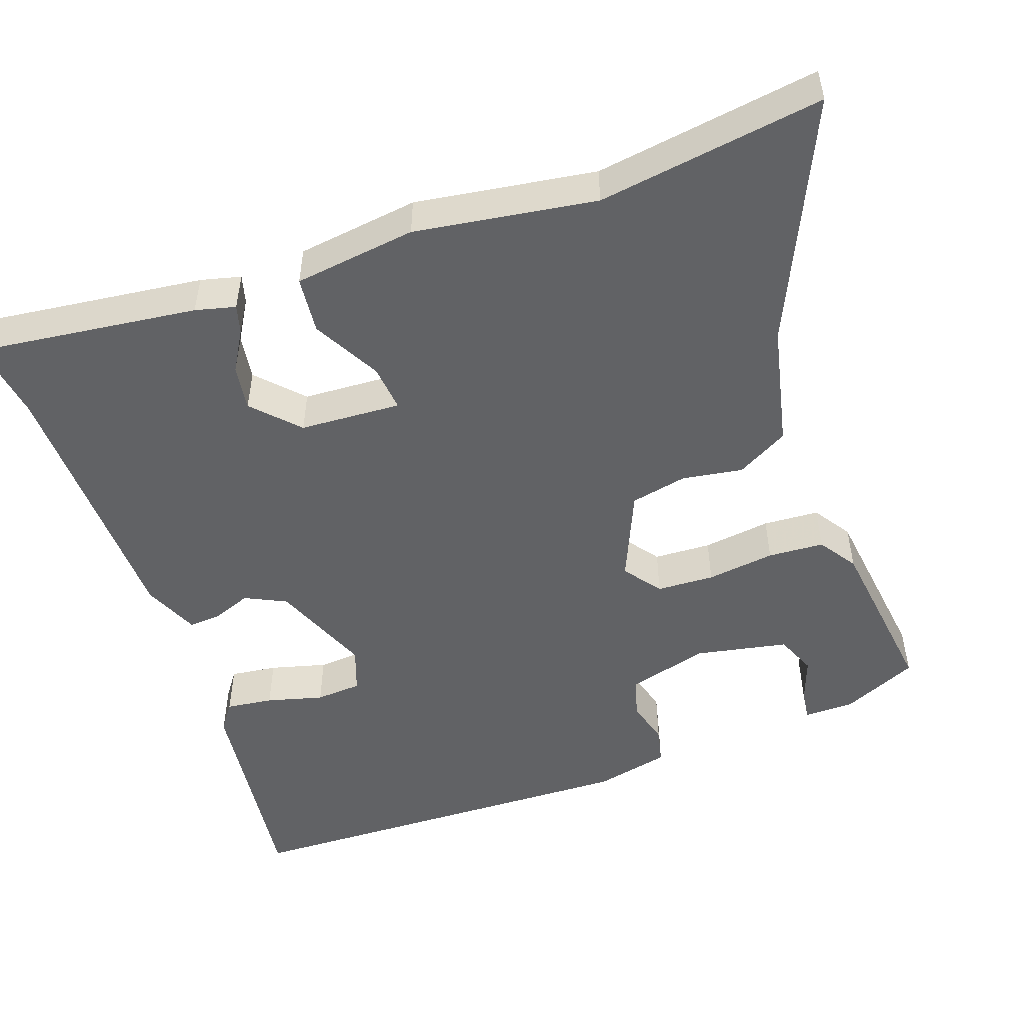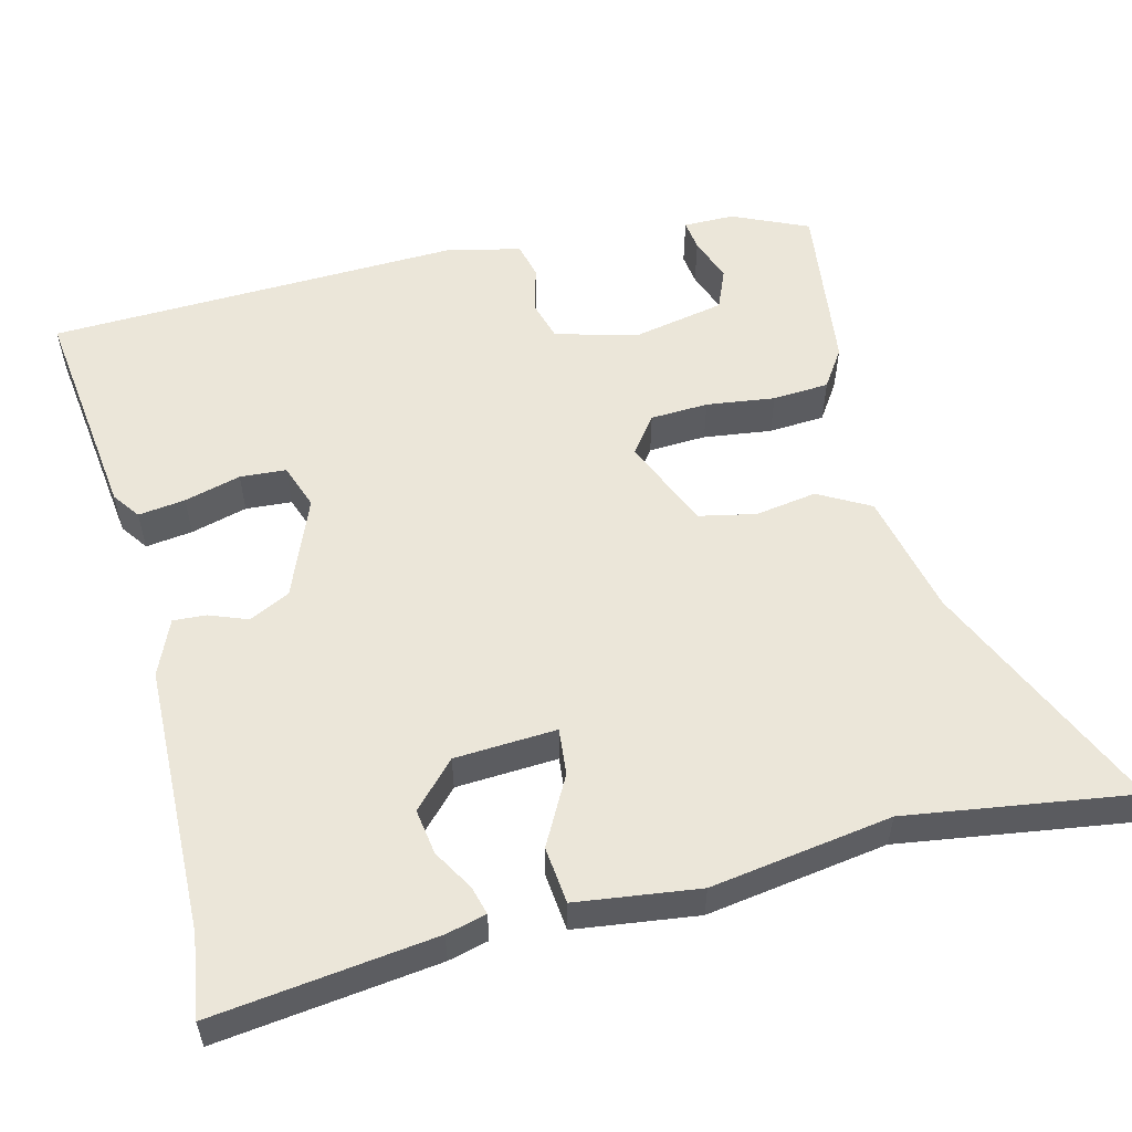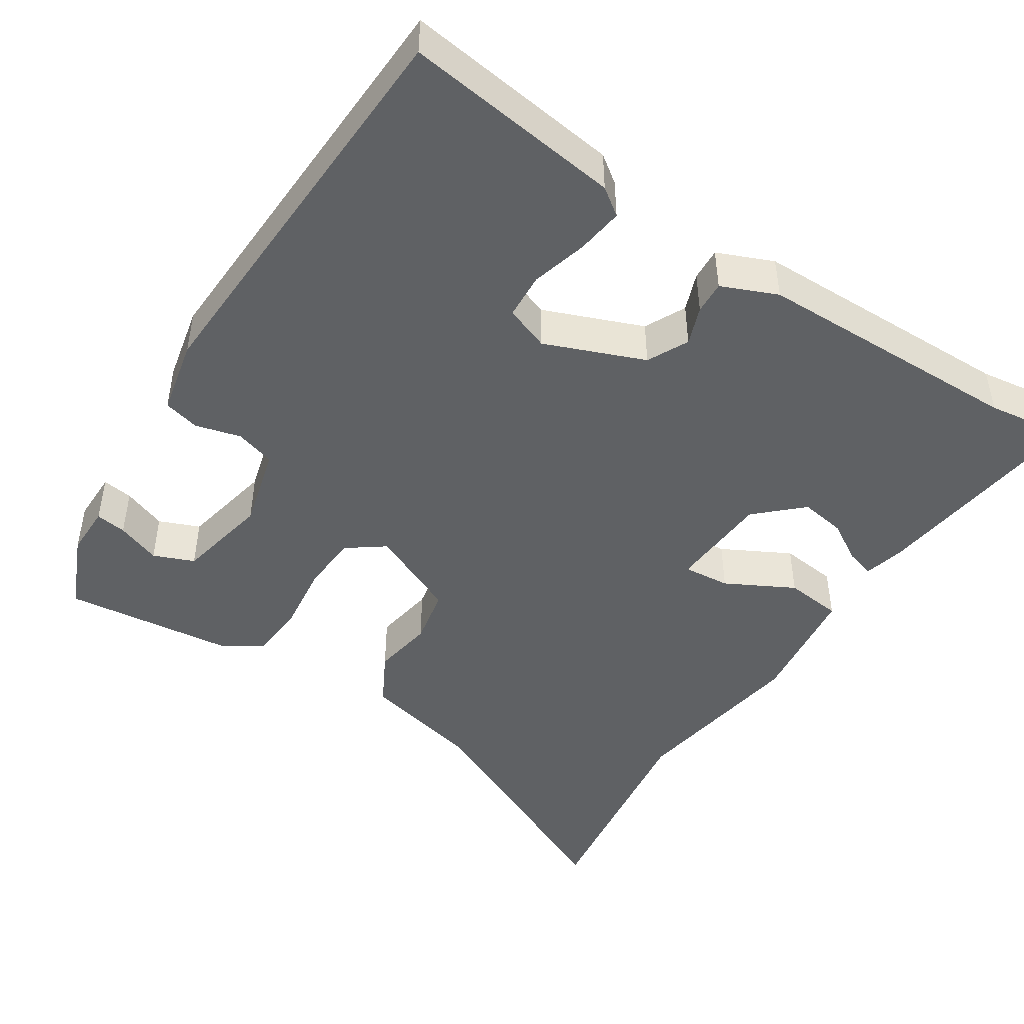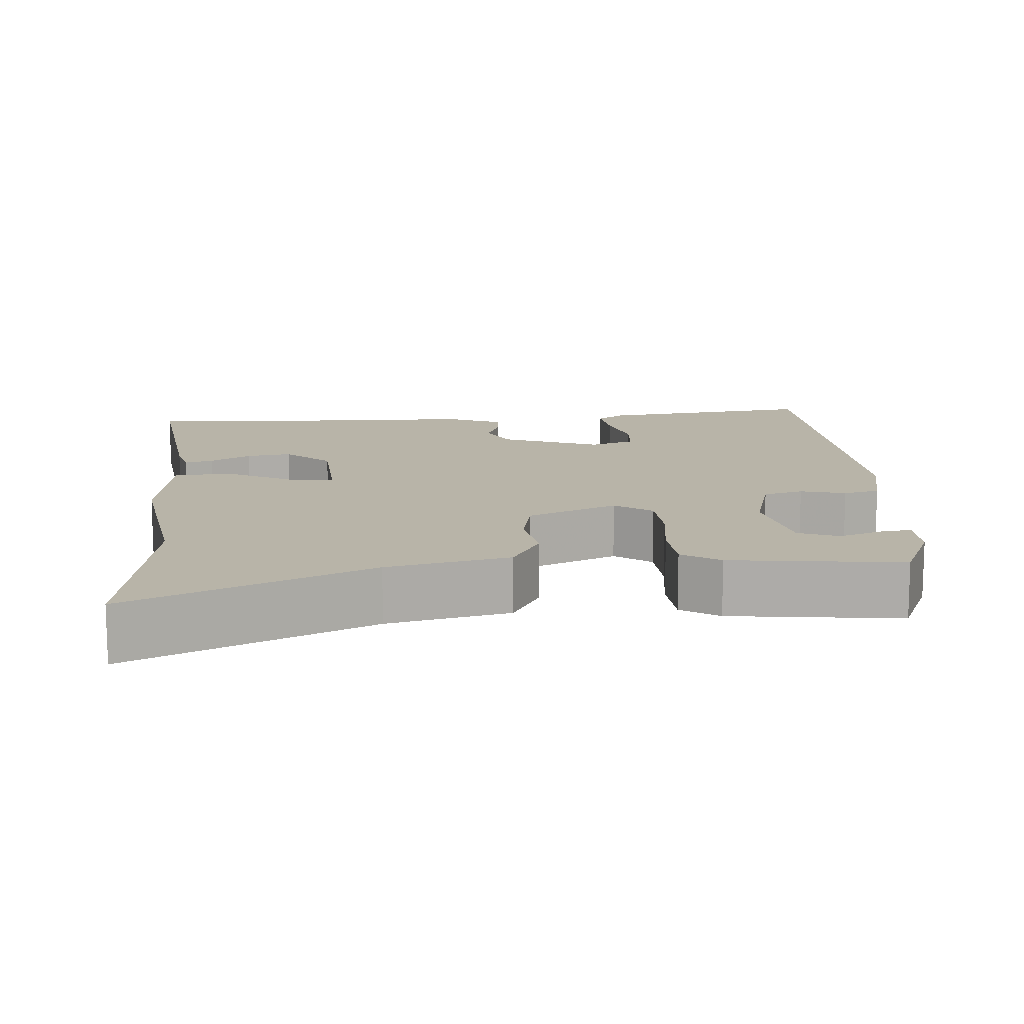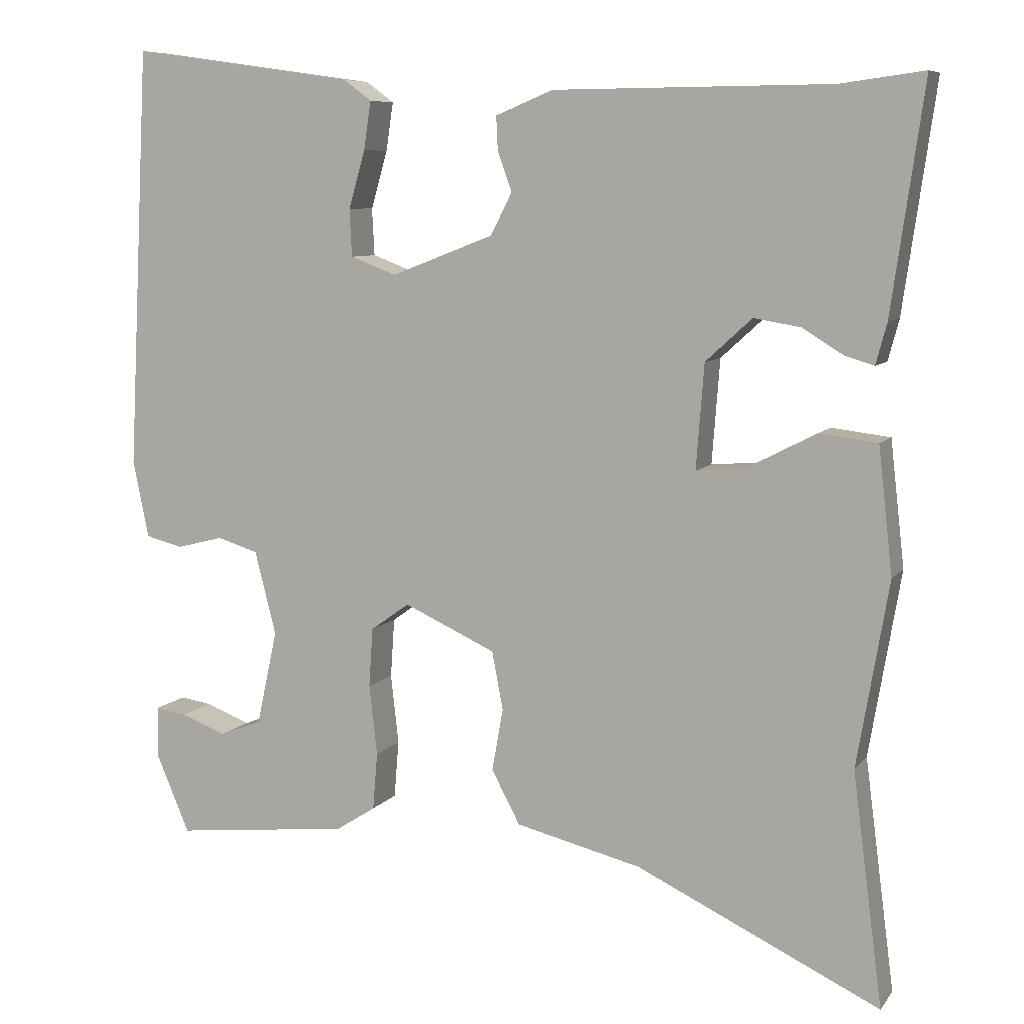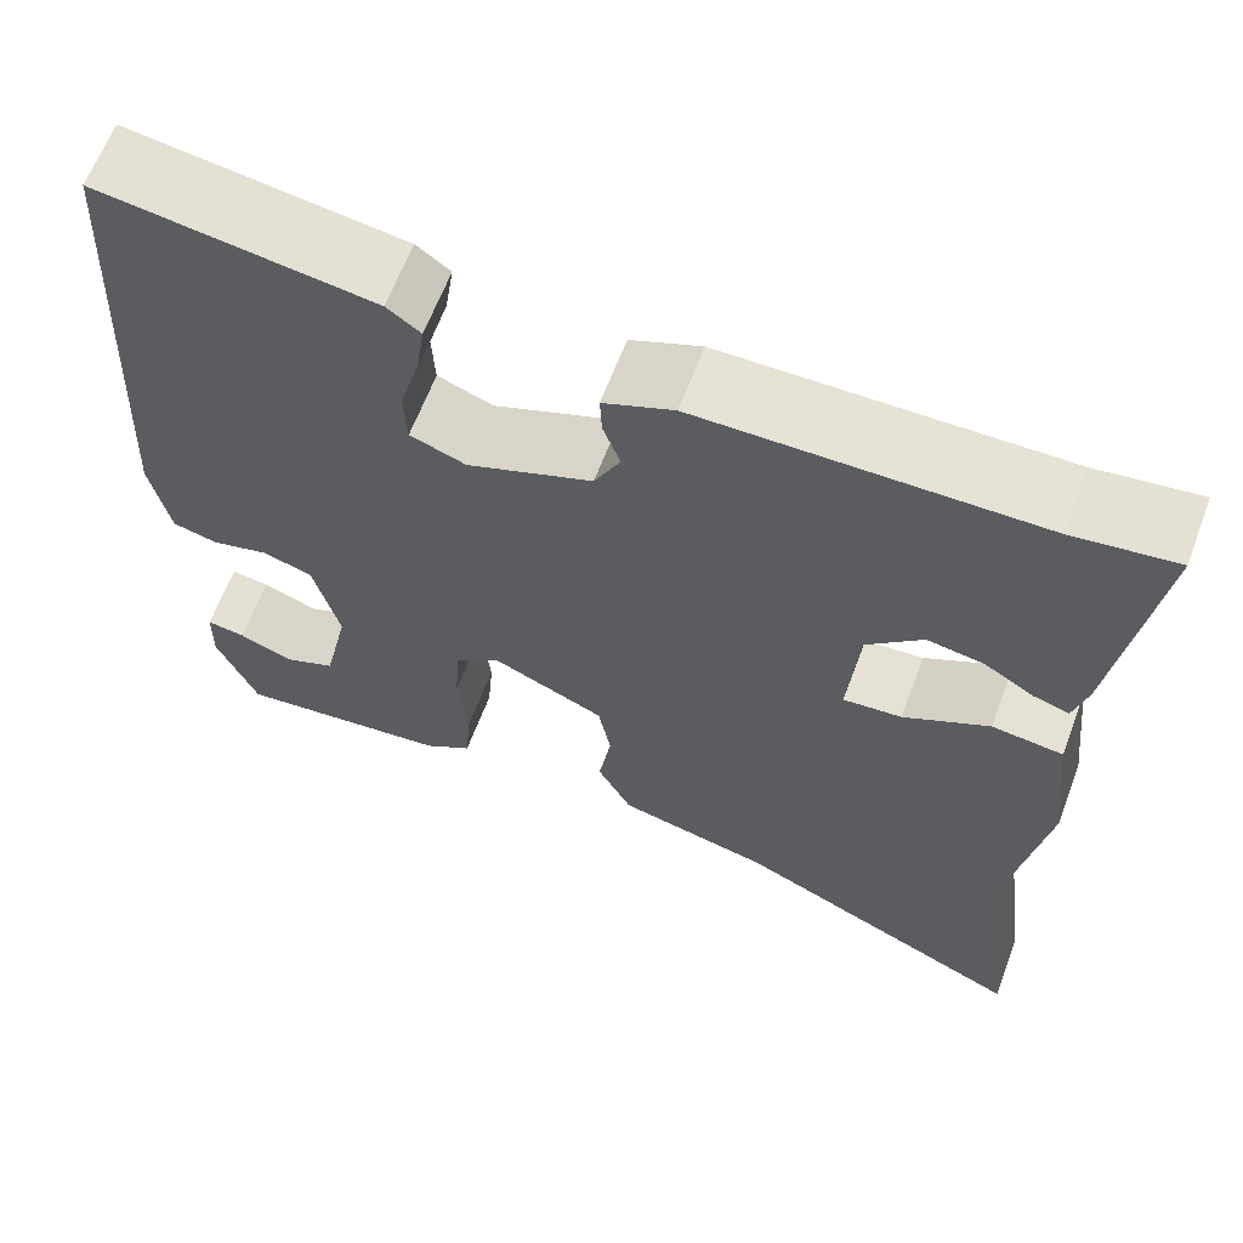
<metadata>
{"format":"obj","ext":"obj","renderer":"f3d","projection":"perspective","resolution":1024,"background":"white","views":[{"elev":-50.6,"azim":110.6,"up":"+Y"},{"elev":55.7,"azim":76.9,"up":"+Y"},{"elev":-46.7,"azim":-32.4,"up":"+Y"},{"elev":13.0,"azim":176.5,"up":"+Y"},{"elev":7.8,"azim":20.6,"up":"+Z"},{"elev":63.5,"azim":20.6,"up":"+Z"}]}
</metadata>
<code>
v -0.471 0.07 0.547
v -0.186 0.07 0.506
v -0.151 0.07 0.48
v -0.16 0.07 0.419
v -0.181 0.07 0.346
v -0.178 0.07 0.286
v -0.12 0.07 0.264
v 0.01 0.07 0.314
v 0.037 0.07 0.367
v 0.019 0.07 0.417
v 0.017 0.07 0.46
v 0.09 0.07 0.49
v 0.441 0.07 0.492
v 0.547 0.07 0.506
v 0.506 0.07 0.218
v 0.492 0.07 0.166
v 0.455 0.07 0.177
v 0.403 0.07 0.209
v 0.344 0.07 0.219
v 0.285 0.07 0.165
v 0.275 0.07 0.033
v 0.336 0.07 0.038
v 0.425 0.07 0.084
v 0.499 0.07 0.075
v 0.517 0.07 -0.085
v 0.477 0.07 -0.32
v 0.515 0.07 -0.615
v 0.206 0.07 -0.468
v 0.047 0.07 -0.429
v 0.011 0.07 -0.361
v 0.025 0.07 -0.282
v 0.011 0.07 -0.208
v -0.105 0.07 -0.155
v -0.154 0.07 -0.19
v -0.159 0.07 -0.265
v -0.149 0.07 -0.354
v -0.155 0.07 -0.427
v -0.205 0.07 -0.459
v -0.428 0.07 -0.483
v -0.47 0.07 -0.384
v -0.469 0.07 -0.318
v -0.429 0.07 -0.324
v -0.372 0.07 -0.346
v -0.319 0.07 -0.325
v -0.293 0.07 -0.205
v -0.32 0.07 -0.099
v -0.372 0.07 -0.083
v -0.431 0.07 -0.098
v -0.478 0.07 -0.086
v -0.498 0.07 0.012
v -0.471 0 0.547
v -0.186 0 0.506
v -0.151 0 0.48
v -0.16 0 0.419
v -0.181 0 0.346
v -0.178 0 0.286
v -0.12 0 0.264
v 0.01 0 0.314
v 0.037 0 0.367
v 0.019 0 0.417
v 0.017 0 0.46
v 0.09 0 0.49
v 0.441 0 0.492
v 0.547 0 0.506
v 0.506 0 0.218
v 0.492 0 0.166
v 0.455 0 0.177
v 0.403 0 0.209
v 0.344 0 0.219
v 0.285 0 0.165
v 0.275 0 0.033
v 0.336 0 0.038
v 0.425 0 0.084
v 0.499 0 0.075
v 0.517 0 -0.085
v 0.477 0 -0.32
v 0.515 0 -0.615
v 0.206 0 -0.468
v 0.047 0 -0.429
v 0.011 0 -0.361
v 0.025 0 -0.282
v 0.011 0 -0.208
v -0.105 0 -0.155
v -0.154 0 -0.19
v -0.159 0 -0.265
v -0.149 0 -0.354
v -0.155 0 -0.427
v -0.205 0 -0.459
v -0.428 0 -0.483
v -0.47 0 -0.384
v -0.469 0 -0.318
v -0.429 0 -0.324
v -0.372 0 -0.346
v -0.319 0 -0.325
v -0.293 0 -0.205
v -0.32 0 -0.099
v -0.372 0 -0.083
v -0.431 0 -0.098
v -0.478 0 -0.086
v -0.498 0 0.012
f 3 4 5
f 2 3 5
f 1 2 5
f 50 1 5
f 49 50 5
f 48 49 5
f 47 48 5
f 46 47 5 6
f 45 46 6 7
f 44 45 7 8
f 41 42 43
f 40 41 43
f 39 40 43
f 38 39 43
f 38 43 44
f 37 38 44
f 36 37 44
f 35 36 44
f 34 35 44
f 28 29 30 31
f 28 31 32
f 27 28 32
f 26 27 32
f 25 26 32
f 24 25 32
f 23 24 32
f 22 23 32
f 21 22 32 33
f 16 17 18
f 15 16 18
f 14 15 18
f 13 14 18
f 13 18 19
f 12 13 19
f 11 12 19
f 10 11 19
f 9 10 19
f 8 9 19 20
f 34 44 8
f 33 34 8 20
f 20 21 33
f 55 54 53
f 55 53 52
f 55 52 51
f 55 51 100
f 55 100 99
f 55 99 98
f 55 98 97
f 56 55 97 96
f 57 56 96 95
f 58 57 95 94
f 93 92 91
f 93 91 90
f 93 90 89
f 93 89 88
f 94 93 88
f 94 88 87
f 94 87 86
f 94 86 85
f 94 85 84
f 81 80 79 78
f 82 81 78
f 82 78 77
f 82 77 76
f 82 76 75
f 82 75 74
f 82 74 73
f 82 73 72
f 83 82 72 71
f 68 67 66
f 68 66 65
f 68 65 64
f 68 64 63
f 69 68 63
f 69 63 62
f 69 62 61
f 69 61 60
f 69 60 59
f 70 69 59 58
f 58 94 84
f 70 58 84 83
f 83 71 70
f 1 51 52 2
f 2 52 53 3
f 3 53 54 4
f 4 54 55 5
f 5 55 56 6
f 6 56 57 7
f 7 57 58 8
f 8 58 59 9
f 9 59 60 10
f 10 60 61 11
f 11 61 62 12
f 12 62 63 13
f 13 63 64 14
f 14 64 65 15
f 15 65 66 16
f 16 66 67 17
f 17 67 68 18
f 18 68 69 19
f 19 69 70 20
f 20 70 71 21
f 21 71 72 22
f 22 72 73 23
f 23 73 74 24
f 24 74 75 25
f 25 75 76 26
f 26 76 77 27
f 27 77 78 28
f 28 78 79 29
f 29 79 80 30
f 30 80 81 31
f 31 81 82 32
f 32 82 83 33
f 33 83 84 34
f 34 84 85 35
f 35 85 86 36
f 36 86 87 37
f 37 87 88 38
f 38 88 89 39
f 39 89 90 40
f 40 90 91 41
f 41 91 92 42
f 42 92 93 43
f 43 93 94 44
f 44 94 95 45
f 45 95 96 46
f 46 96 97 47
f 47 97 98 48
f 48 98 99 49
f 49 99 100 50
f 50 100 51 1

</code>
